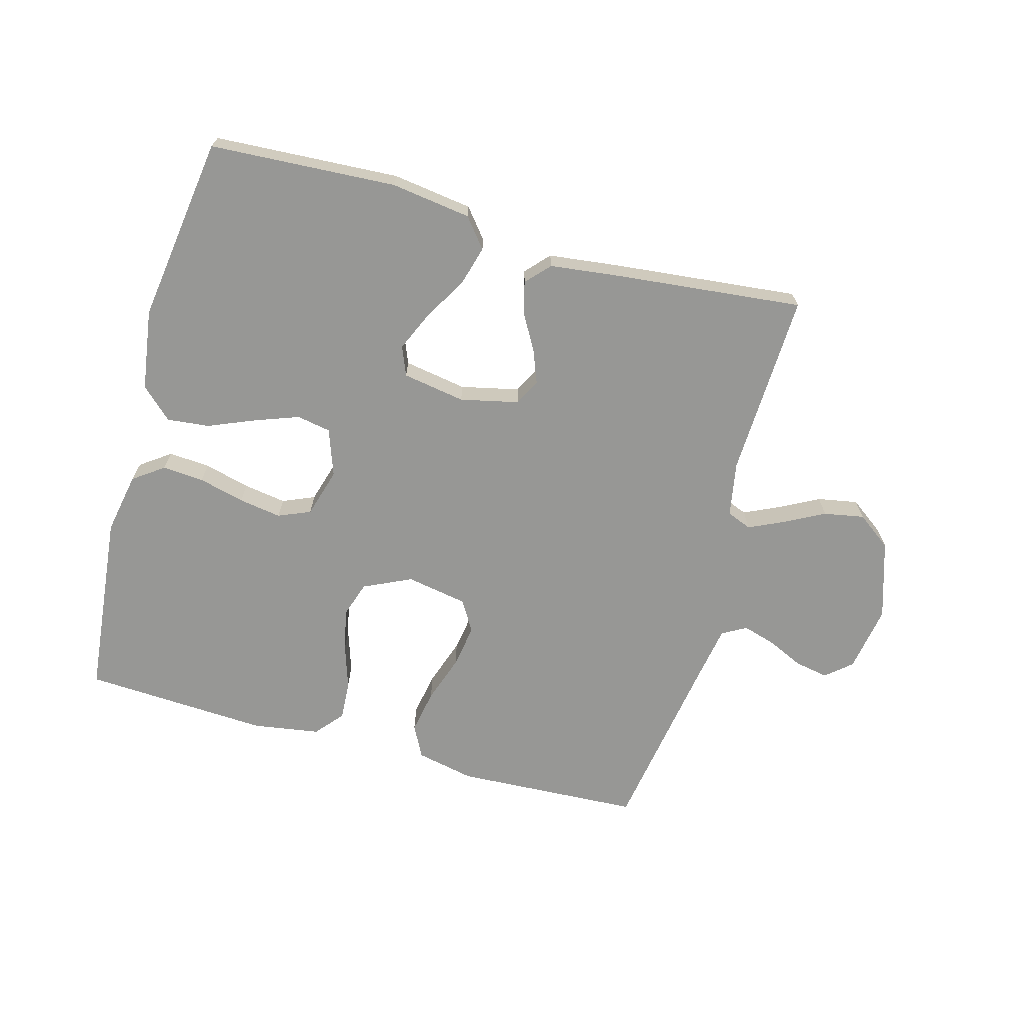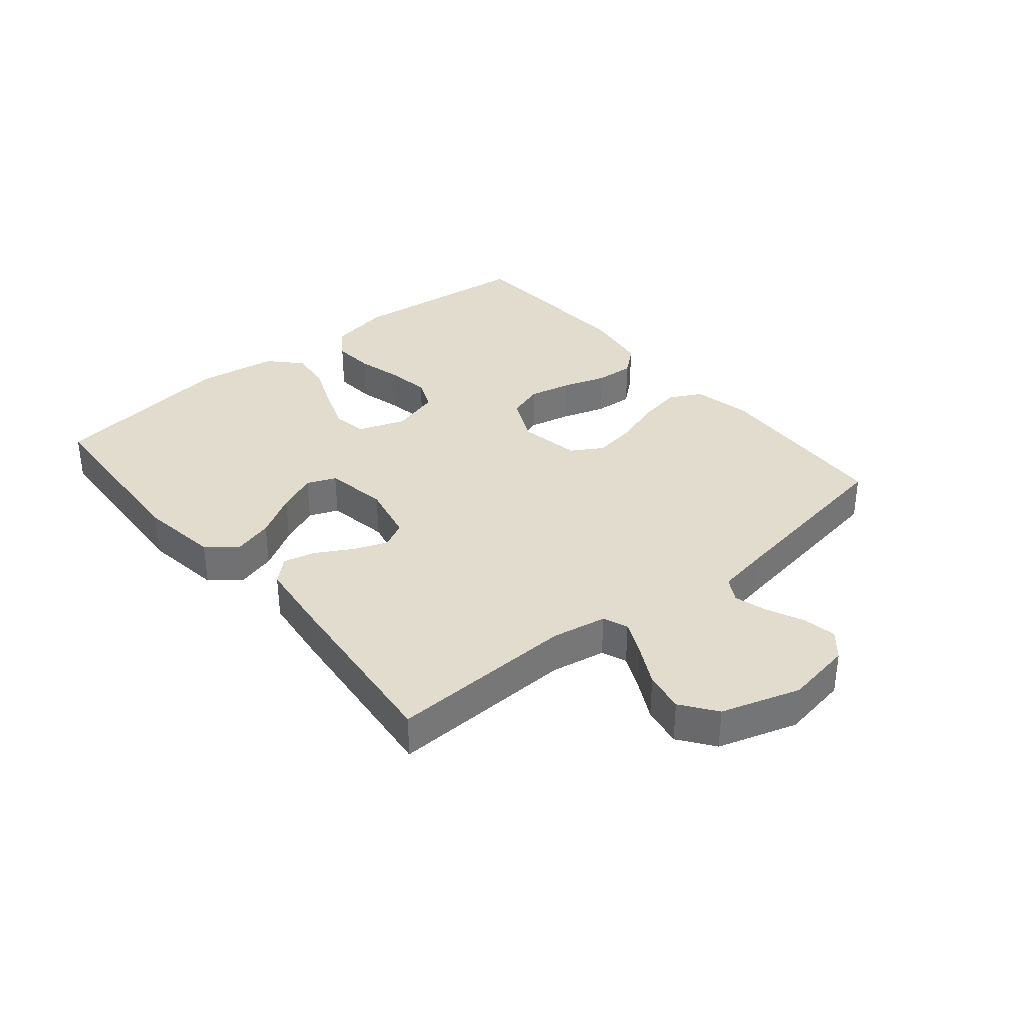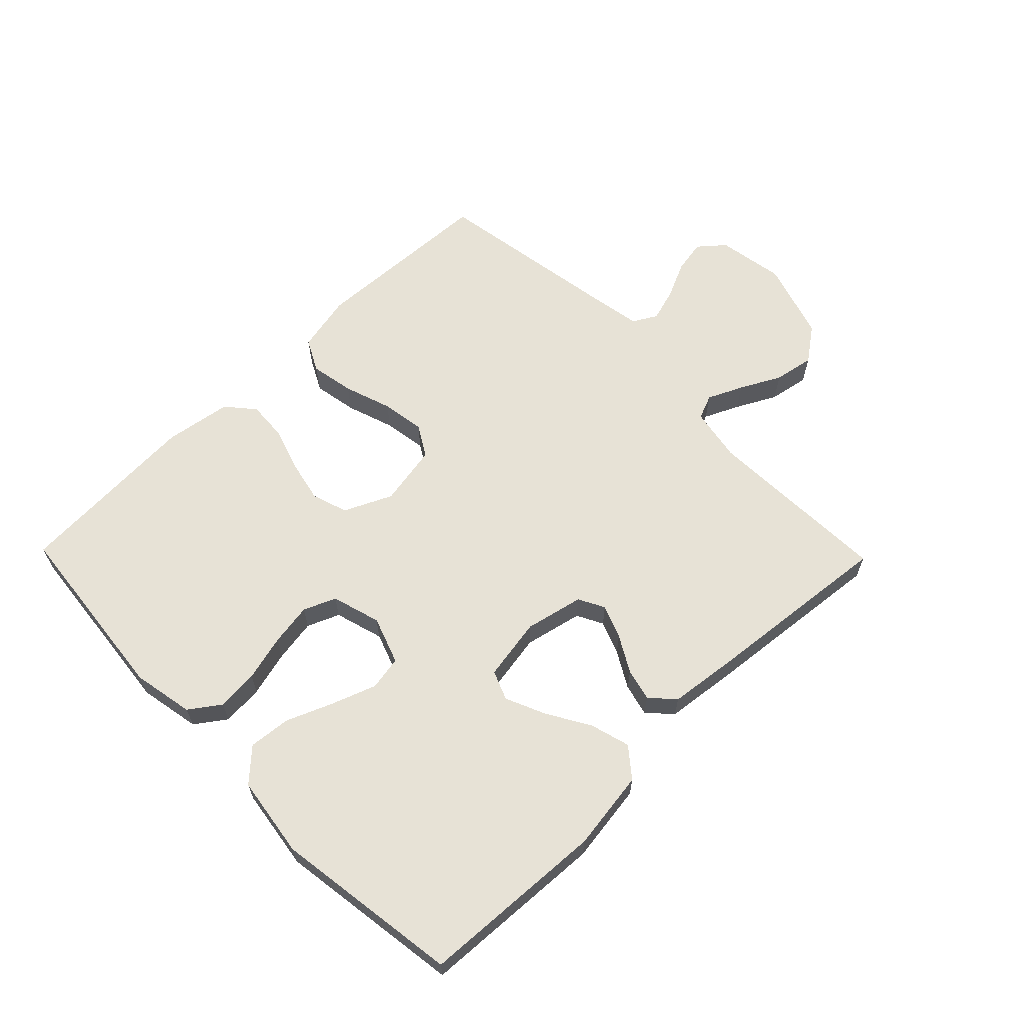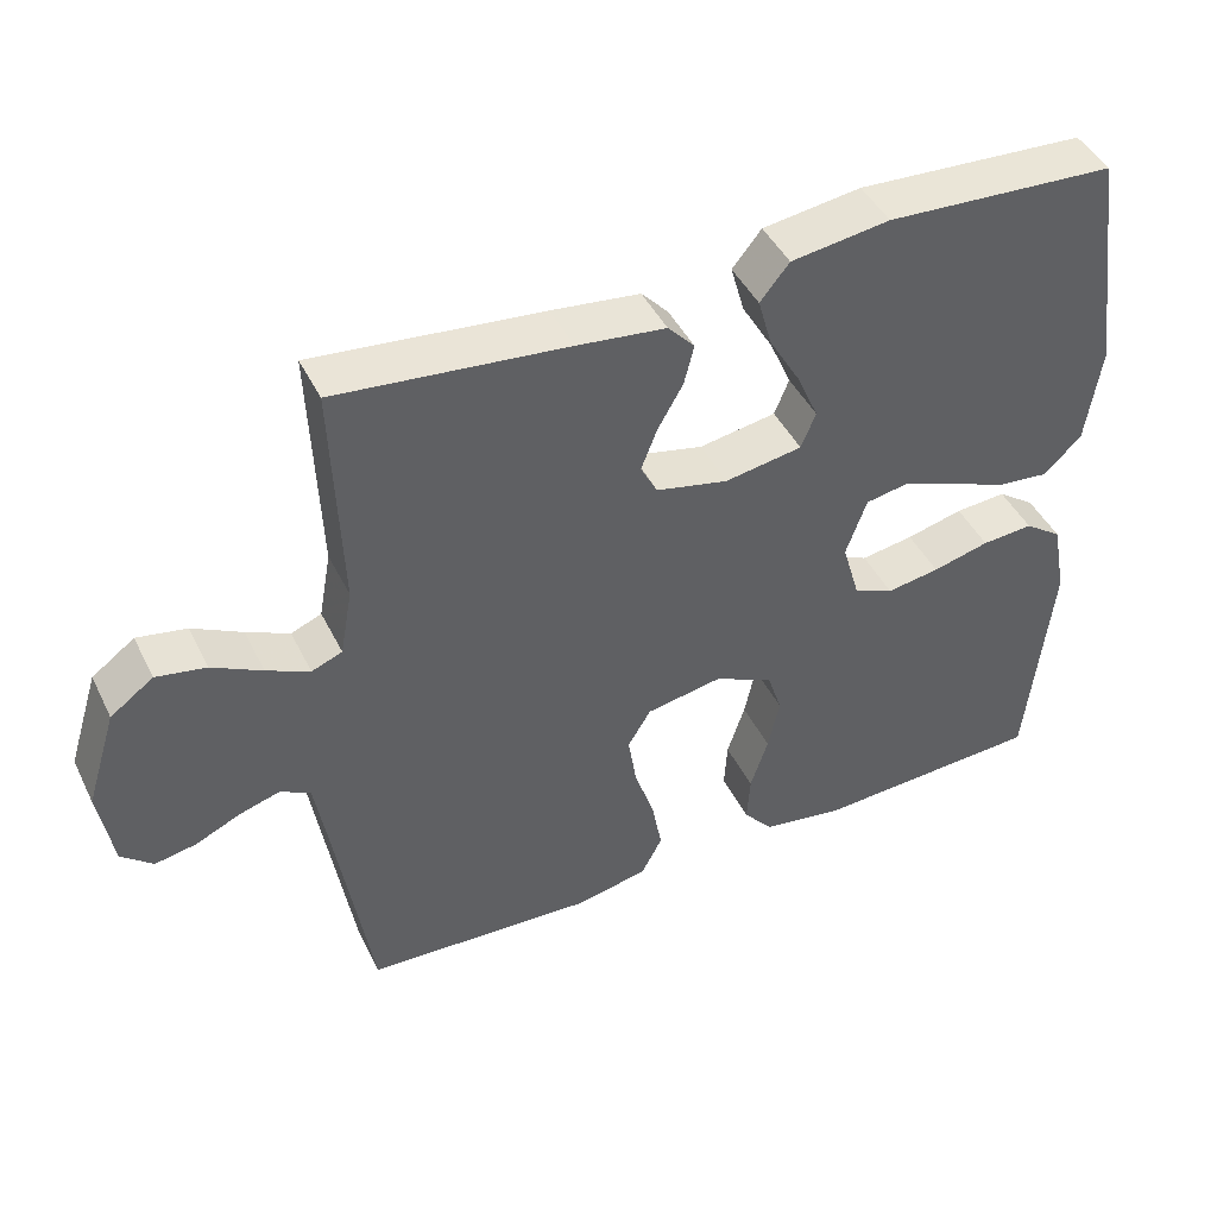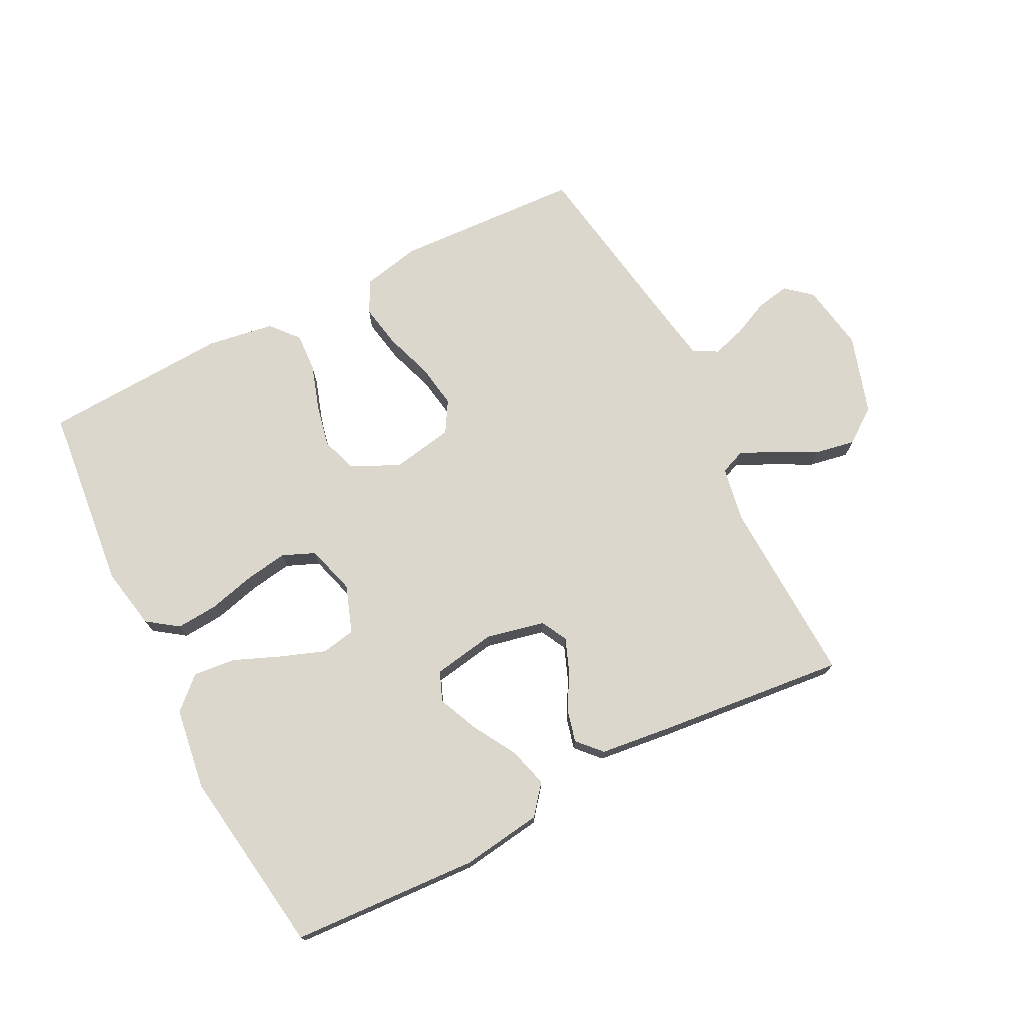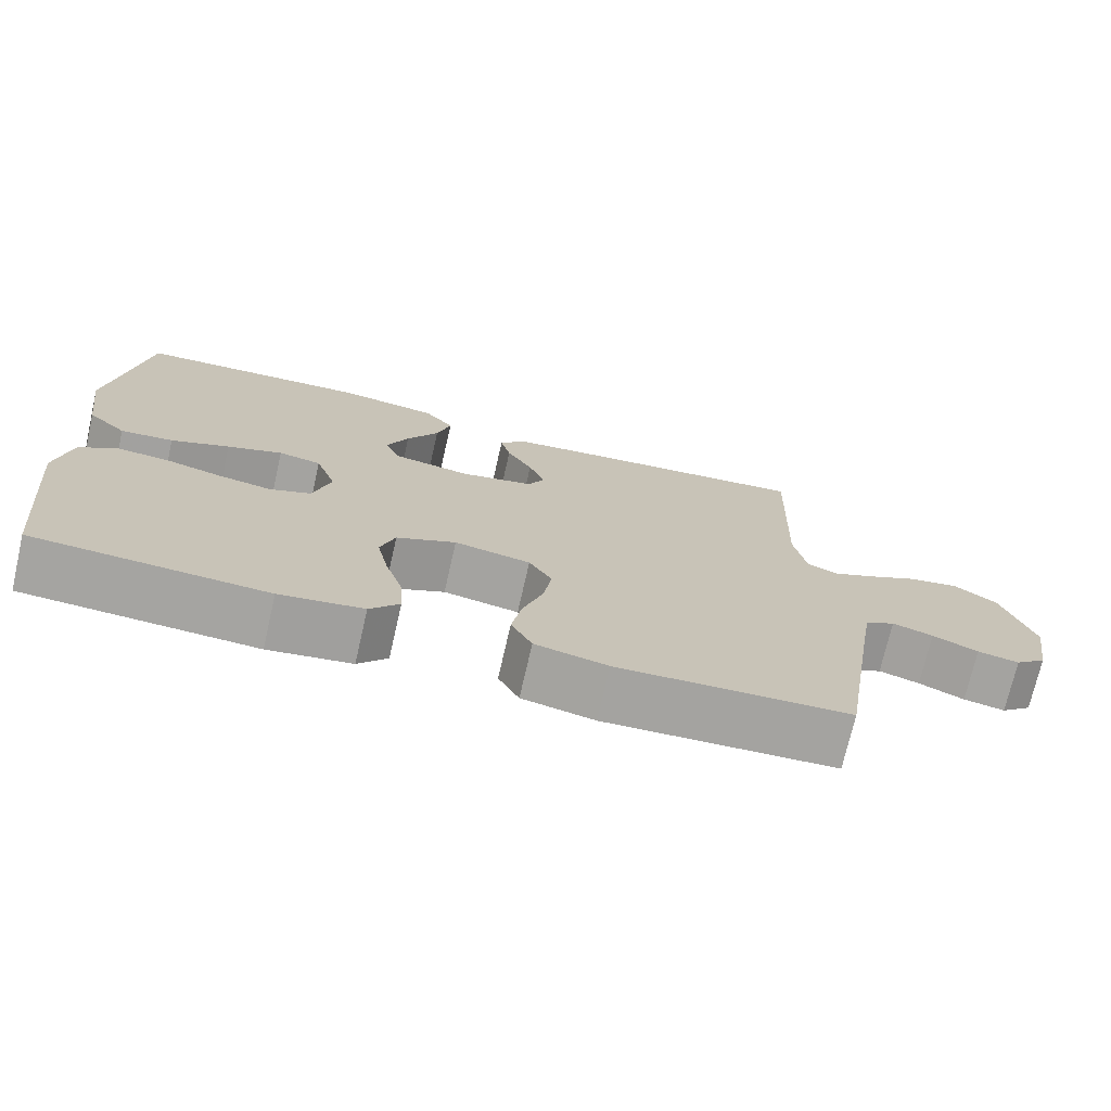
<metadata>
{"format":"obj","ext":"obj","renderer":"f3d","projection":"perspective","resolution":1024,"background":"white","views":[{"elev":-68.1,"azim":-15.4,"up":"+Y"},{"elev":34.7,"azim":50.3,"up":"+Y"},{"elev":63.3,"azim":-44.3,"up":"+Y"},{"elev":44.6,"azim":154.9,"up":"+Z"},{"elev":73.3,"azim":-27.0,"up":"+Y"},{"elev":-73.1,"azim":-12.9,"up":"+Z"}]}
</metadata>
<code>
v 0.5 0.07 0.5
v 0.489 0.07 0.2
v 0.505 0.07 0.112
v 0.545 0.07 0.096
v 0.601 0.07 0.122
v 0.666 0.07 0.156
v 0.731 0.07 0.168
v 0.787 0.07 0.127
v 0.827 0.07 0
v 0.809 0.07 -0.108
v 0.768 0.07 -0.143
v 0.714 0.07 -0.133
v 0.655 0.07 -0.106
v 0.602 0.07 -0.09
v 0.563 0.07 -0.112
v 0.548 0.07 -0.2
v 0.5 0.07 -0.5
v 0.2 0.07 -0.515
v 0.106 0.07 -0.495
v 0.079 0.07 -0.443
v 0.092 0.07 -0.372
v 0.118 0.07 -0.295
v 0.129 0.07 -0.225
v 0.099 0.07 -0.175
v 0 0.07 -0.157
v -0.077 0.07 -0.193
v -0.096 0.07 -0.251
v -0.081 0.07 -0.32
v -0.058 0.07 -0.391
v -0.054 0.07 -0.454
v -0.092 0.07 -0.499
v -0.2 0.07 -0.516
v -0.5 0.07 -0.5
v -0.531 0.07 -0.2
v -0.512 0.07 -0.101
v -0.463 0.07 -0.066
v -0.396 0.07 -0.071
v -0.322 0.07 -0.09
v -0.253 0.07 -0.101
v -0.201 0.07 -0.079
v -0.178 0.07 0
v -0.205 0.07 0.076
v -0.26 0.07 0.086
v -0.331 0.07 0.06
v -0.406 0.07 0.029
v -0.474 0.07 0.022
v -0.524 0.07 0.069
v -0.543 0.07 0.2
v -0.5 0.07 0.5
v -0.2 0.07 0.517
v -0.071 0.07 0.499
v -0.033 0.07 0.452
v -0.051 0.07 0.388
v -0.092 0.07 0.318
v -0.12 0.07 0.254
v -0.101 0.07 0.207
v 0 0.07 0.19
v 0.094 0.07 0.211
v 0.116 0.07 0.253
v 0.095 0.07 0.307
v 0.062 0.07 0.365
v 0.049 0.07 0.417
v 0.084 0.07 0.455
v 0.2 0.07 0.469
v 0.5 0 0.5
v 0.489 0 0.2
v 0.505 0 0.112
v 0.545 0 0.096
v 0.601 0 0.122
v 0.666 0 0.156
v 0.731 0 0.168
v 0.787 0 0.127
v 0.827 0 0
v 0.809 0 -0.108
v 0.768 0 -0.143
v 0.714 0 -0.133
v 0.655 0 -0.106
v 0.602 0 -0.09
v 0.563 0 -0.112
v 0.548 0 -0.2
v 0.5 0 -0.5
v 0.2 0 -0.515
v 0.106 0 -0.495
v 0.079 0 -0.443
v 0.092 0 -0.372
v 0.118 0 -0.295
v 0.129 0 -0.225
v 0.099 0 -0.175
v 0 0 -0.157
v -0.077 0 -0.193
v -0.096 0 -0.251
v -0.081 0 -0.32
v -0.058 0 -0.391
v -0.054 0 -0.454
v -0.092 0 -0.499
v -0.2 0 -0.516
v -0.5 0 -0.5
v -0.531 0 -0.2
v -0.512 0 -0.101
v -0.463 0 -0.066
v -0.396 0 -0.071
v -0.322 0 -0.09
v -0.253 0 -0.101
v -0.201 0 -0.079
v -0.178 0 0
v -0.205 0 0.076
v -0.26 0 0.086
v -0.331 0 0.06
v -0.406 0 0.029
v -0.474 0 0.022
v -0.524 0 0.069
v -0.543 0 0.2
v -0.5 0 0.5
v -0.2 0 0.517
v -0.071 0 0.499
v -0.033 0 0.452
v -0.051 0 0.388
v -0.092 0 0.318
v -0.12 0 0.254
v -0.101 0 0.207
v 0 0 0.19
v 0.094 0 0.211
v 0.116 0 0.253
v 0.095 0 0.307
v 0.062 0 0.365
v 0.049 0 0.417
v 0.084 0 0.455
v 0.2 0 0.469
f 63 64 1 2
f 60 61 62 63
f 59 60 63 2
f 58 59 2 3
f 57 58 3 4
f 56 57 4
f 51 52 53 54
f 51 54 55
f 50 51 55
f 49 50 55
f 48 49 55 56
f 44 45 46 47
f 43 44 47 48
f 42 43 48 56
f 35 36 37 38
f 35 38 39
f 34 35 39
f 33 34 39
f 32 33 39 40
f 28 29 30 31
f 27 28 31 32
f 26 27 32 40
f 19 20 21 22
f 19 22 23
f 16 17 18 19
f 15 16 19 23
f 14 15 23 24
f 10 11 12 13
f 10 13 14
f 9 10 14
f 5 6 7 8
f 4 5 8 9
f 41 42 56 4
f 25 26 40 41
f 14 24 25 41
f 4 9 14 41
f 66 65 128 127
f 127 126 125 124
f 66 127 124 123
f 67 66 123 122
f 68 67 122 121
f 68 121 120
f 118 117 116 115
f 119 118 115
f 119 115 114
f 119 114 113
f 120 119 113 112
f 111 110 109 108
f 112 111 108 107
f 120 112 107 106
f 102 101 100 99
f 103 102 99
f 103 99 98
f 103 98 97
f 104 103 97 96
f 95 94 93 92
f 96 95 92 91
f 104 96 91 90
f 86 85 84 83
f 87 86 83
f 83 82 81 80
f 87 83 80 79
f 88 87 79 78
f 77 76 75 74
f 78 77 74
f 78 74 73
f 72 71 70 69
f 73 72 69 68
f 68 120 106 105
f 105 104 90 89
f 105 89 88 78
f 105 78 73 68
f 1 65 66 2
f 2 66 67 3
f 3 67 68 4
f 4 68 69 5
f 5 69 70 6
f 6 70 71 7
f 7 71 72 8
f 8 72 73 9
f 9 73 74 10
f 10 74 75 11
f 11 75 76 12
f 12 76 77 13
f 13 77 78 14
f 14 78 79 15
f 15 79 80 16
f 16 80 81 17
f 17 81 82 18
f 18 82 83 19
f 19 83 84 20
f 20 84 85 21
f 21 85 86 22
f 22 86 87 23
f 23 87 88 24
f 24 88 89 25
f 25 89 90 26
f 26 90 91 27
f 27 91 92 28
f 28 92 93 29
f 29 93 94 30
f 30 94 95 31
f 31 95 96 32
f 32 96 97 33
f 33 97 98 34
f 34 98 99 35
f 35 99 100 36
f 36 100 101 37
f 37 101 102 38
f 38 102 103 39
f 39 103 104 40
f 40 104 105 41
f 41 105 106 42
f 42 106 107 43
f 43 107 108 44
f 44 108 109 45
f 45 109 110 46
f 46 110 111 47
f 47 111 112 48
f 48 112 113 49
f 49 113 114 50
f 50 114 115 51
f 51 115 116 52
f 52 116 117 53
f 53 117 118 54
f 54 118 119 55
f 55 119 120 56
f 56 120 121 57
f 57 121 122 58
f 58 122 123 59
f 59 123 124 60
f 60 124 125 61
f 61 125 126 62
f 62 126 127 63
f 63 127 128 64
f 64 128 65 1

</code>
